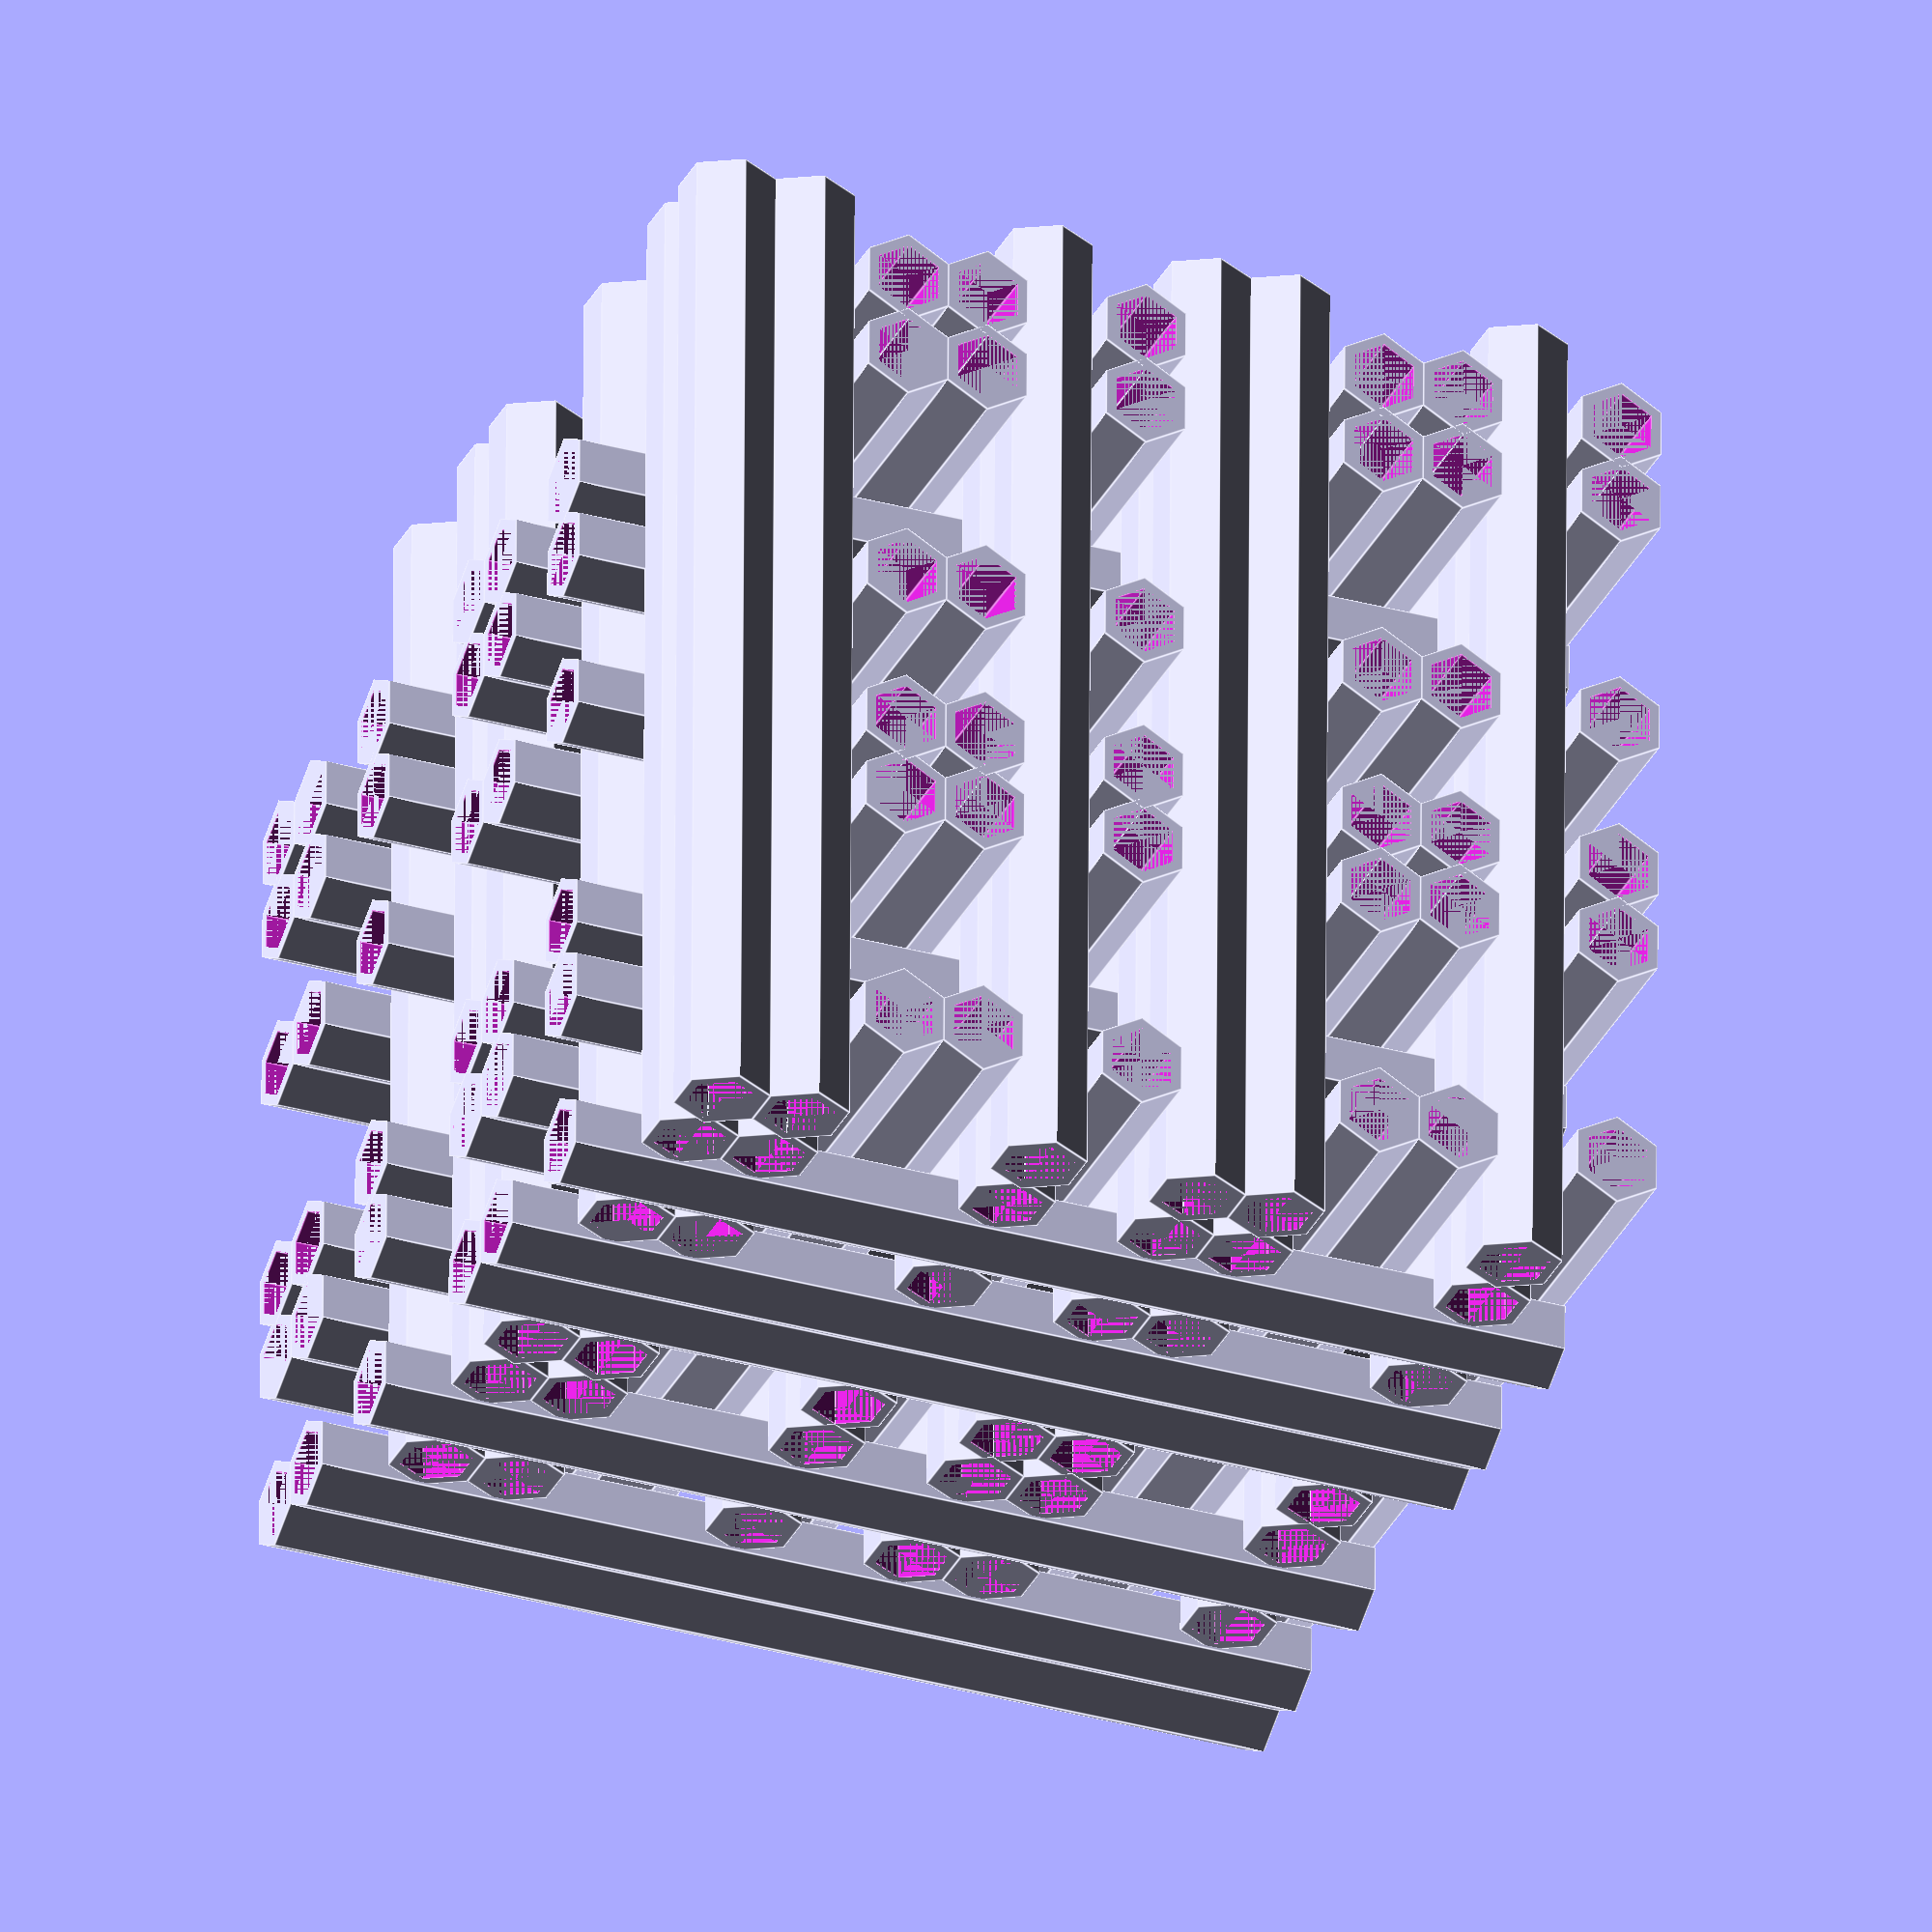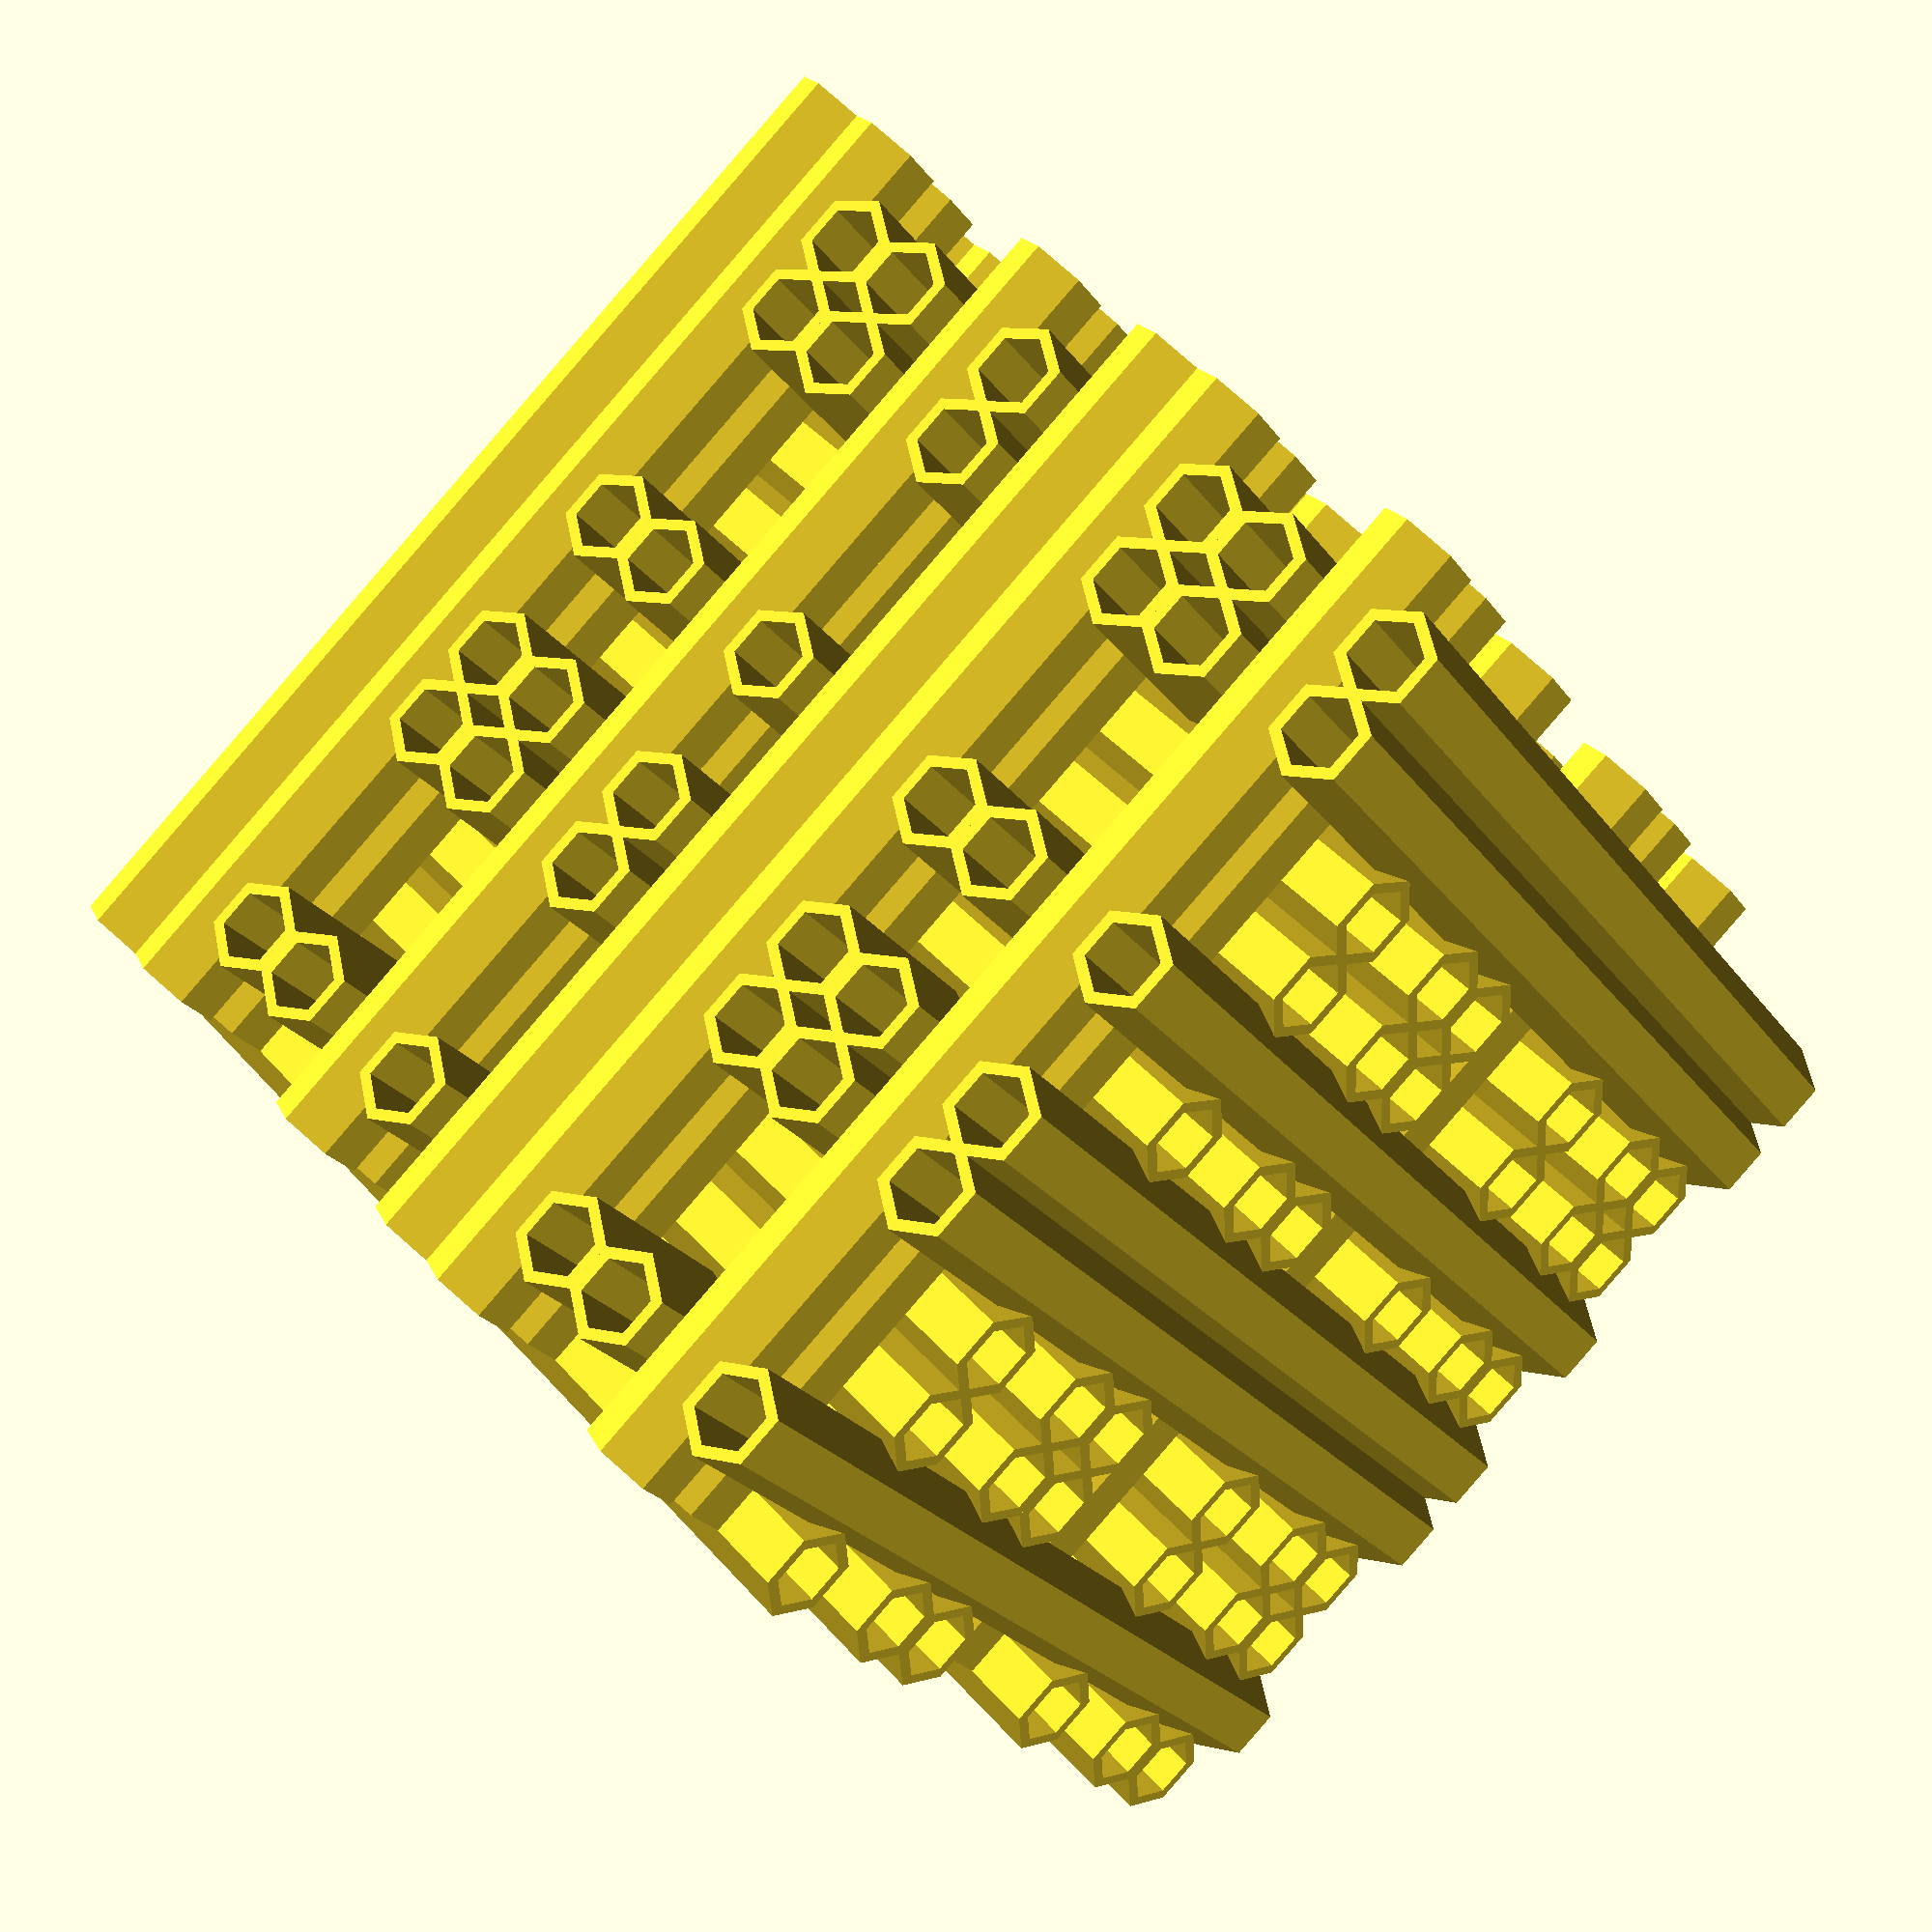
<openscad>
// bug_hotel.scad

tube_len = 100;
tube_radius = 4;
//tube_res = 32;

//tube_res = 4;
//rot_adj_1 = 45;
//rot_adj_2 = 45;
//rot_adj_3 = 45;
//tube_size_adj = sqrt(2);

tube_res = 6;
rot_adj_1 = 30;
rot_adj_2 = 30;
rot_adj_3 = 0;
tube_size_adj = sqrt(3)*2/3;

tube_wall_thickness = 1.0;
tube_inner_radius = tube_radius - tube_wall_thickness;

tube_spacing = tube_radius * 2;

// tube radius reduction (fitting)
tube_rr = 0.0;

// how many tubes are across the design
grid_mult = 6;

grid_repeats = 2;

total_size = grid_repeats * grid_mult * tube_spacing;

// 1 = tube present
pattern = [1, 0, 1, 1, 0, 0];
pattern_len = len(pattern);

eps = 0.001;

module tube(rot_adj=0) {
    rotate([0, 0, rot_adj]) 
        scale([tube_size_adj, tube_size_adj, 1]) {
            difference() {
                cylinder(tube_len, tube_radius, tube_radius, $fn=tube_res, center=true);
                translate([0, eps, 0])
                        cylinder(tube_len + 2*eps, tube_inner_radius, tube_inner_radius, $fn=tube_res, center=true);
            }
        }
}

module linear_design(patt_offset_inner=0, rot_adj=0) {
    for (idx = [0 : grid_repeats - 1]) {
//        idx = 0;
        translate([idx * grid_mult * tube_spacing, 0, 0]) {
                
            for (i = [0 : pattern_len - 1]) {
                ii = ((i + 0) + pattern_len) % pattern_len;
                patt_idx = (ii + patt_offset_inner + pattern_len) % pattern_len;
    //            ii = i;
    //                echo("Checking index: ", patt_idx, " found: ", pattern[patt_idx]);
                if (pattern[ii] == 1) {
                    translate([i * tube_spacing, 0, 0])
                        tube(rot_adj);
                }
            }
        }
    }
}

module 2d_design(patt_offset=0, patt_offset_inner=0, rot_adj=0) {
    for (idx = [0 : grid_repeats - 1]) {
        translate([0, idx * grid_mult * tube_spacing, 0]) {
//            for (i = [patt_offset : pattern_len - 1 + patt_offset]) {
            for (i = [0 : pattern_len - 1]) {
                patt_idx = (i + patt_offset + pattern_len) % pattern_len;
//                echo("Checking index: ", patt_idx, " found: ", pattern[patt_idx]);
                if (pattern[patt_idx] == 1) {
                    translate([0, i * tube_spacing, 0])
                        linear_design(patt_offset_inner, rot_adj);
                }
            }
        }
    }
}

translate([-total_size/2, -total_size/2, 0]) {
    2d_design(patt_offset=0, patt_offset_inner=0, rot_adj=rot_adj_1);
}

rotate([0, 90, 0]) {
    scale([1, -1, 1])
    translate([-total_size/2, -total_size/2, -tube_radius*5])
        2d_design(patt_offset=1, rot_adj=rot_adj_2);
}

// rot these by 30 for hex hotel!
rotate([-90, 0, 0]) {
    scale([-1, -1, 1])
        translate([-total_size/2, -total_size/2, 0]) {
        translate([5*tube_spacing, 0, 0])
            2d_design(patt_offset=1, patt_offset_inner=0, rot_adj=rot_adj_3);
    }
}

</openscad>
<views>
elev=31.4 azim=359.2 roll=248.2 proj=o view=edges
elev=316.4 azim=55.9 roll=322.2 proj=p view=wireframe
</views>
